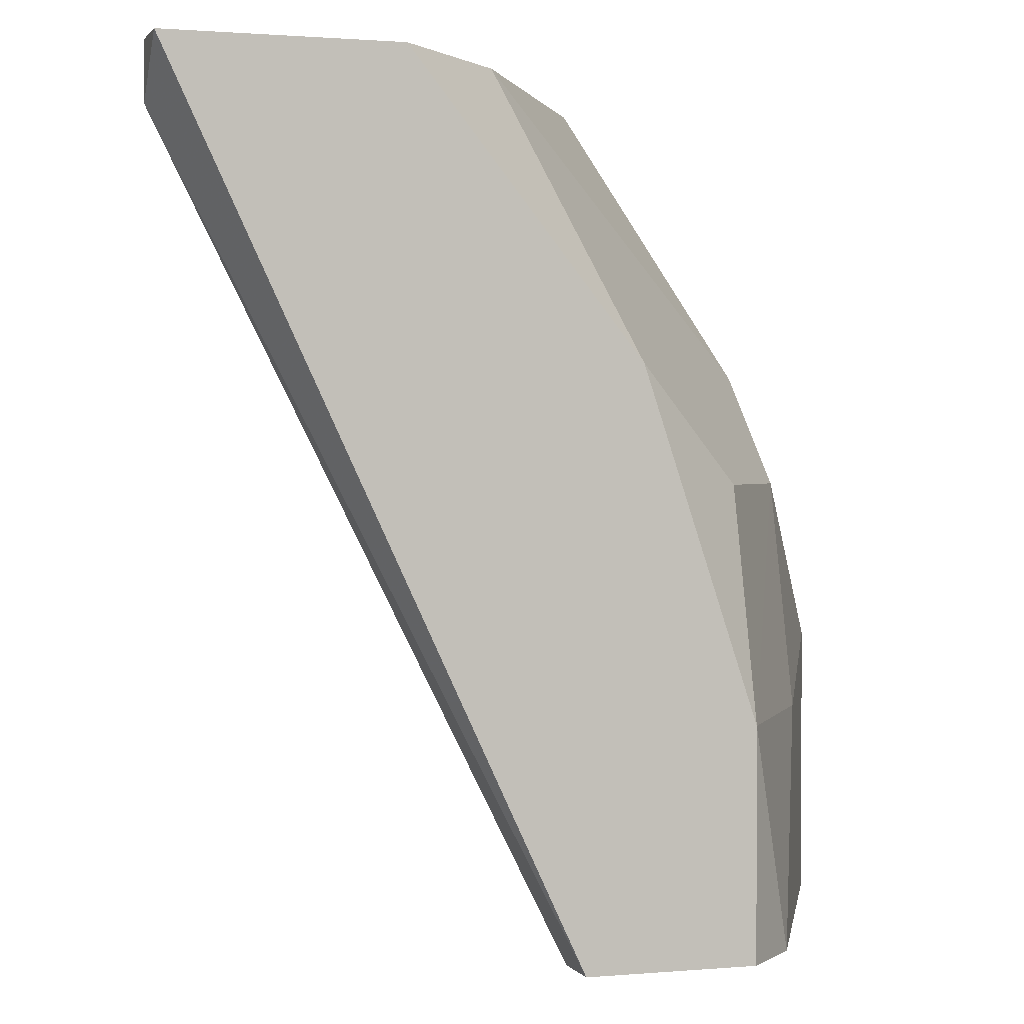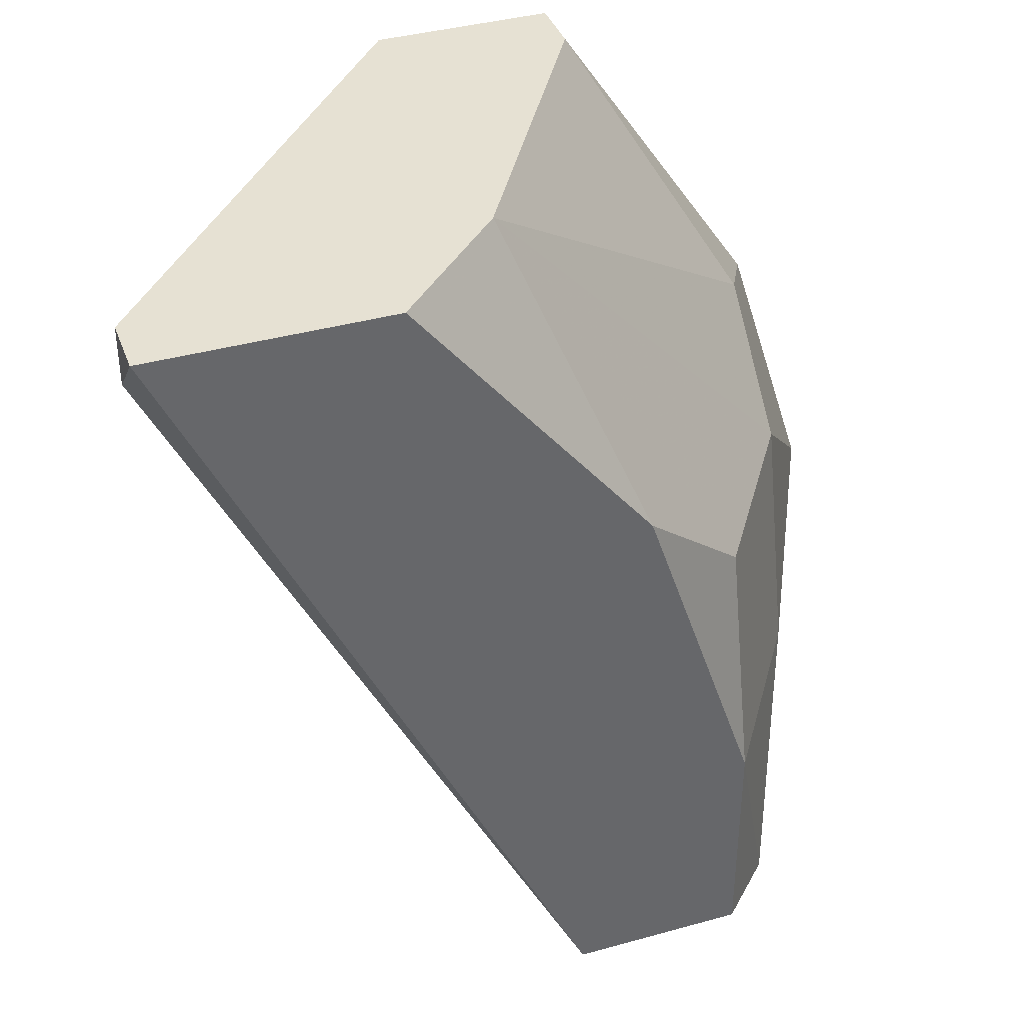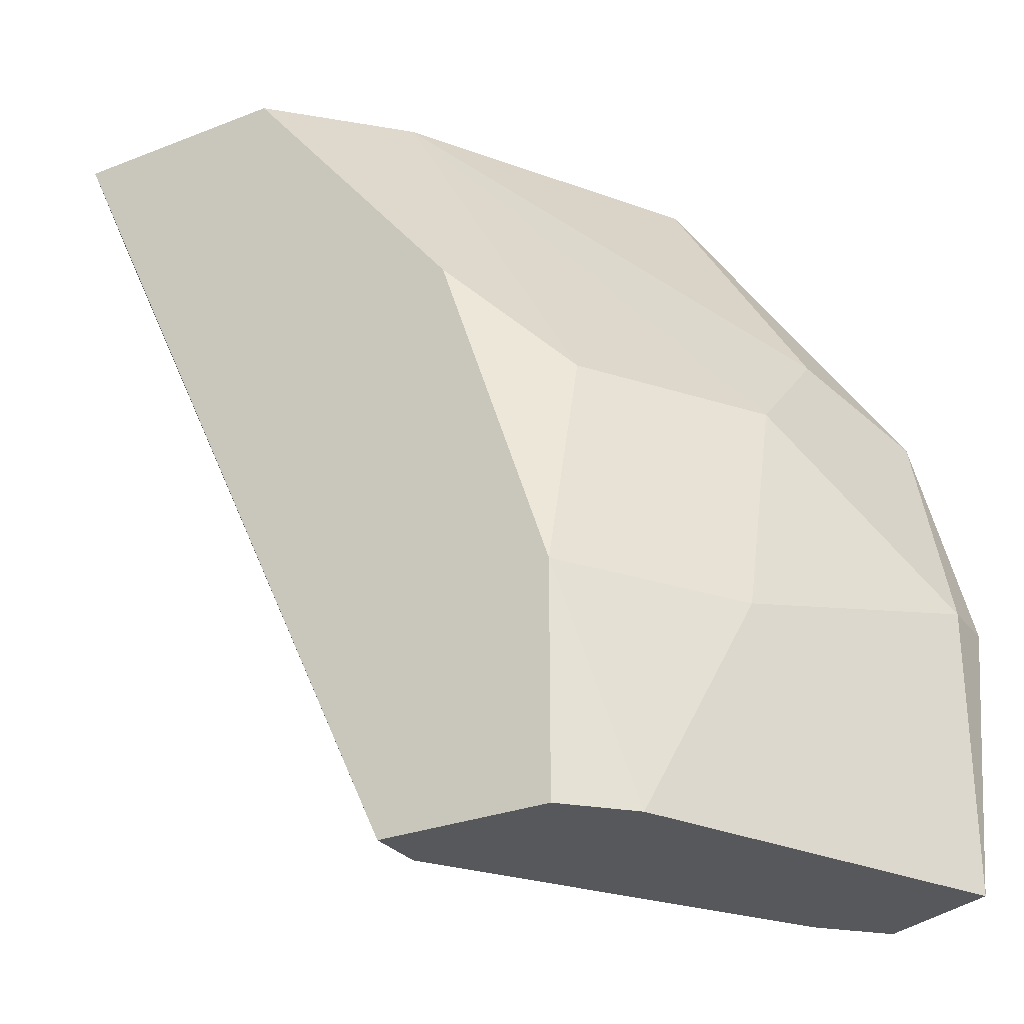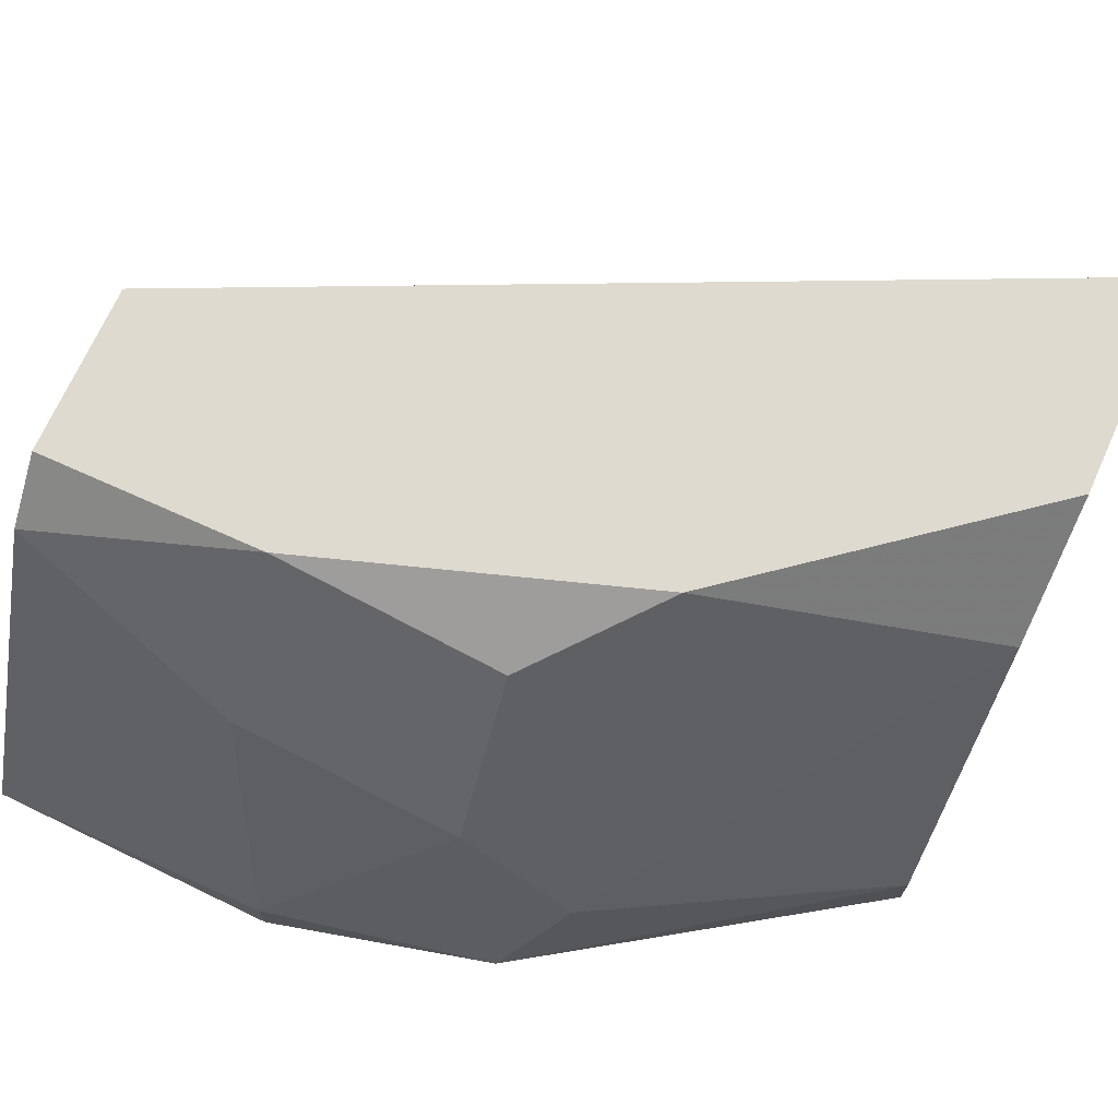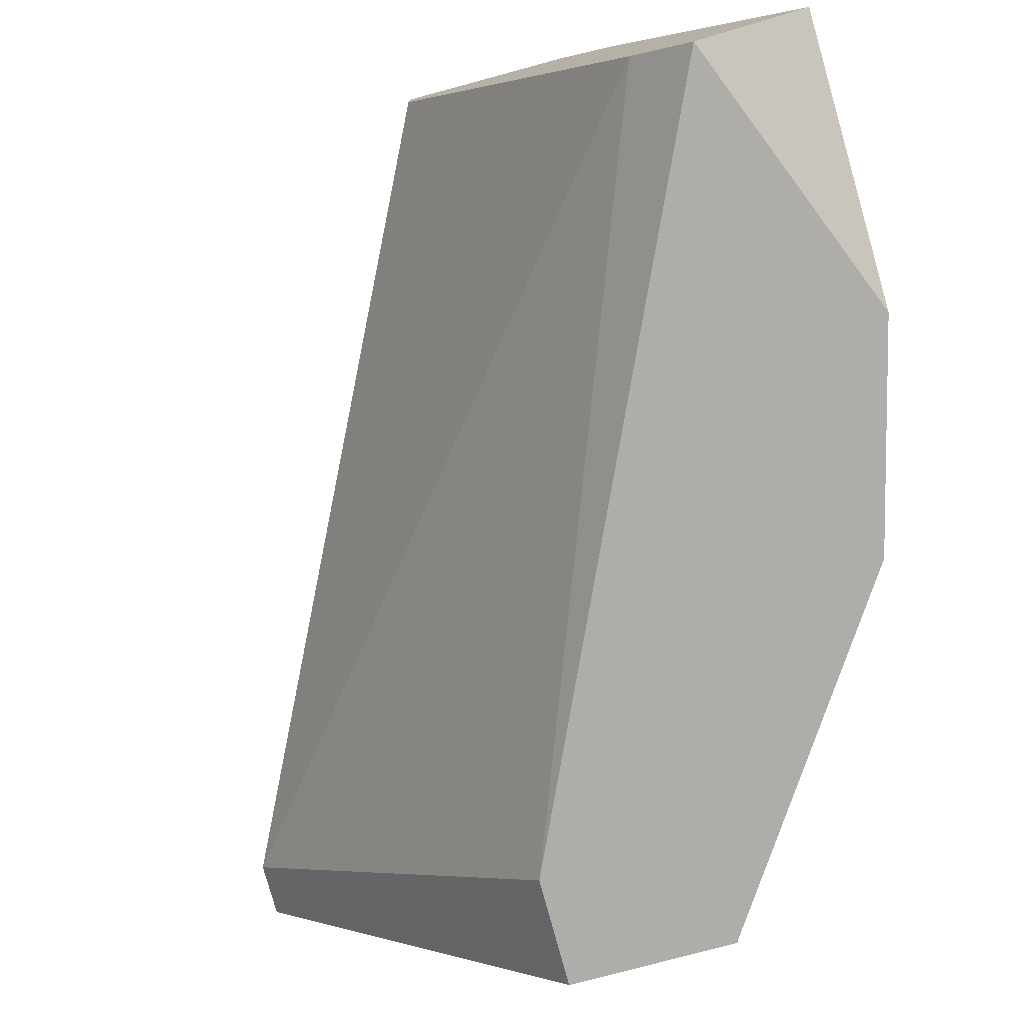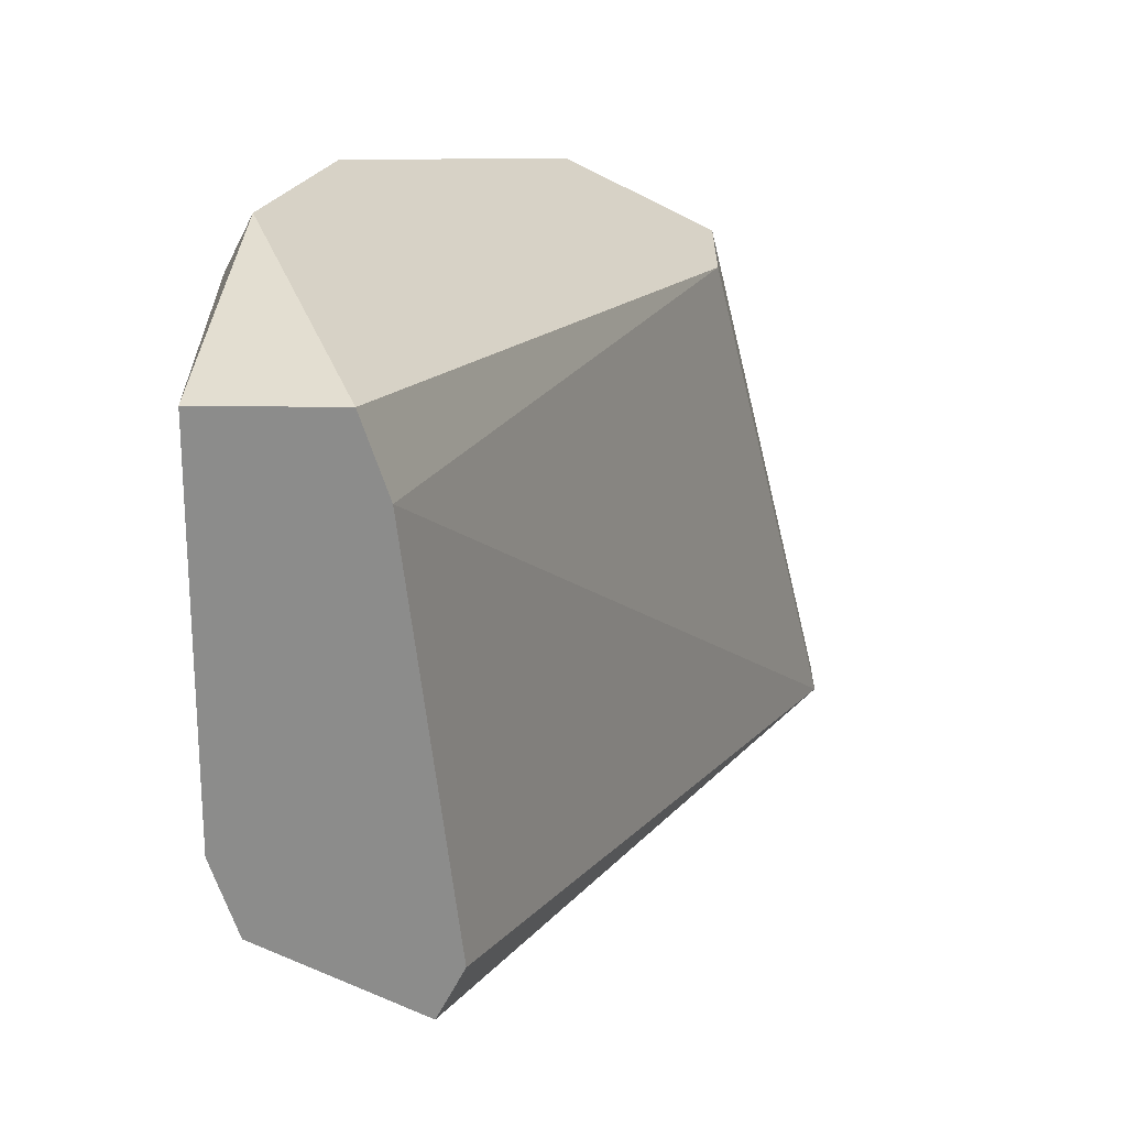
<metadata>
{"format":"obj","ext":"obj","renderer":"f3d","projection":"perspective","resolution":1024,"background":"white","views":[{"elev":1.1,"azim":162.4,"up":"+Z"},{"elev":38.9,"azim":160.8,"up":"+Z"},{"elev":-28.6,"azim":-149.6,"up":"+Z"},{"elev":70.7,"azim":-65.7,"up":"+Y"},{"elev":-77.1,"azim":-164.9,"up":"+Y"},{"elev":-64.1,"azim":-27.1,"up":"+Z"}]}
</metadata>
<code>
v -0.06395 0.02568 0.01218
v -0.05503 0.02791 0.02556
v -0.05503 0.02568 0.02556
v -0.0528 0.04351 0.01441
v -0.05726 0.04128 0.009953
v -0.05726 0.04351 0.001043
v -0.05726 0.04351 -0.007873
v -0.05949 0.02791 -0.007873
v -0.05949 0.04128 -0.007873
v -0.05058 0.04128 -0.007873
v -0.05058 0.04351 -0.007873
v -0.06172 0.0346 0.009953
v -0.06172 0.03682 0.001043
v -0.06172 0.02568 -0.007873
v -0.06172 0.03014 0.01441
v -0.06618 0.02791 0.003272
v -0.06618 0.02791 -0.007873
v -0.06618 0.02568 0.003272
v -0.04389 0.04351 0.02556
v -0.04836 0.03905 0.02556
v -0.04836 0.02568 0.02109
v -0.04836 0.02568 0.02556
v -0.03498 0.04128 0.02332
v -0.03498 0.04128 0.02556
v -0.03498 0.04351 0.02556
f 16 12 13
f 25 11 4
f 24 25 22
f 22 18 14
f 22 25 2
f 11 14 9
f 25 4 19
f 2 25 19
f 25 24 23
f 11 25 23
f 24 22 23
f 14 18 17
f 9 14 17
f 22 14 21
f 23 22 21
f 14 11 10
f 11 23 10
f 18 22 1
f 4 11 6
f 21 14 8
f 23 21 8
f 14 10 8
f 10 23 8
f 17 18 16
f 9 17 16
f 18 1 16
f 19 4 20
f 2 19 20
f 22 2 3
f 1 22 3
f 2 1 3
f 1 2 15
f 12 16 15
f 16 1 15
f 2 20 15
f 20 12 15
f 4 6 5
f 6 12 5
f 12 20 5
f 20 4 5
f 11 9 7
f 6 11 7
f 9 6 7
f 6 9 13
f 12 6 13
f 9 16 13

</code>
